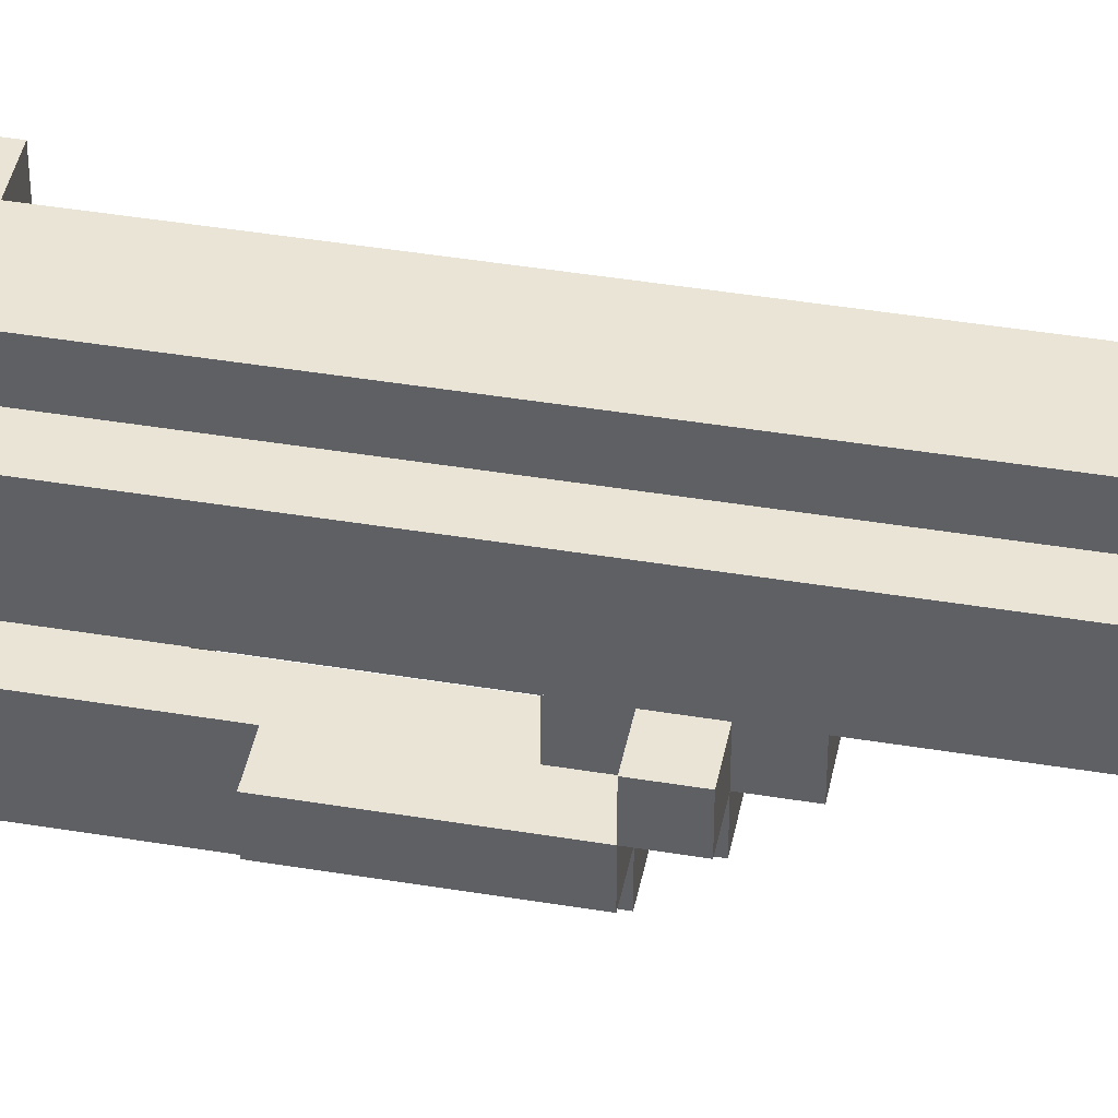
<metadata>
{"format":"obj","ext":"obj","renderer":"f3d","projection":"perspective","resolution":1024,"background":"white","views":[{"elev":42.7,"azim":101.2,"up":"+Y"}]}
</metadata>
<code>
o
v -0.3 0 1.4
v -0.3 0 1.3
v -0.3 0 1
v -0.3 0.1 1.3
v -0.3 0.1 1
v -0.3 0.2 1.4
v -0.3 0.2 1
v -0.2 -0.1 1.4
v -0.2 -0.1 0.9
v -0.2 -0.1 0.6
v -0.2 0 1.4
v -0.2 0 1.3
v -0.2 0 1
v -0.2 0 0.9
v -0.2 0 0.7
v -0.2 0 0.6
v -0.2 0 0.2
v -0.2 0 0.1
v -0.2 0 -0.2
v -0.2 0 -0.3
v -0.2 0 -0.7
v -0.2 0 -1.2
v -0.2 0.1 1
v -0.2 0.2 1.4
v -0.2 0.2 1
v -0.2 0.2 0.9
v -0.2 0.2 0.7
v -0.2 0.2 0.6
v -0.2 0.2 0.2
v -0.2 0.2 0.1
v -0.2 0.2 -0.2
v -0.2 0.2 -0.3
v -0.2 0.2 -0.7
v -0.2 0.2 -1.2
v -0.2 0.3 1.4
v -0.2 0.3 0.9
v -0.2 0.3 0.6
v -0.1 -0.3 0.7
v -0.1 -0.3 0.4
v -0.1 -0.3 -0.1
v -0.1 -0.3 -0.2
v -0.1 -0.2 1.4
v -0.1 -0.2 1.3
v -0.1 -0.2 1
v -0.1 -0.2 0.7
v -0.1 -0.2 0.4
v -0.1 -0.2 0
v -0.1 -0.2 -0.1
v -0.1 -0.2 -0.2
v -0.1 -0.2 -0.3
v -0.1 -0.1 1.4
v -0.1 -0.1 1.3
v -0.1 -0.1 1
v -0.1 -0.1 0.6
v -0.1 -0.1 0.2
v -0.1 -0.1 0.1
v -0.1 -0.1 0
v -0.1 -0.1 -0.2
v -0.1 -0.1 -0.3
v -0.1 -0.1 -0.7
v -0.1 -0.1 -1.2
v -0.1 0 0.6
v -0.1 0 0.2
v -0.1 0 0.1
v -0.1 0 -0.2
v -0.1 0 -0.3
v -0.1 0 -0.7
v -0.1 0 -1.2
v -0.1 0 -1.4
v -0.1 0.1 -1.3
v -0.1 0.1 -1.4
v -0.1 0.2 0.6
v -0.1 0.2 0.2
v -0.1 0.2 0.1
v -0.1 0.2 -0.2
v -0.1 0.2 -0.3
v -0.1 0.2 -0.7
v -0.1 0.2 -1
v -0.1 0.2 -1.2
v -0.1 0.2 -1.3
v -0.1 0.3 1.4
v -0.1 0.3 1
v -0.1 0.3 0.6
v -0.1 0.3 0.2
v -0.1 0.3 0.1
v -0.1 0.3 -0.2
v -0.1 0.3 -0.3
v -0.1 0.3 -0.7
v -0.1 0.3 -1
v -0.1 0.4 1.4
v -0.1 0.4 1
v 0 -0.4 0.7
v 0 -0.4 -0.1
v 0 -0.3 0.9
v 0 -0.3 0.7
v 0 -0.3 0.4
v 0 -0.3 -0.1
v 0 -0.2 0.9
v 0 -0.2 0.7
v 0 -0.2 0.4
v 0 -0.2 0
v 0 -0.2 -0.1
v 0.1 -0.4 0.7
v 0.1 -0.4 -0.1
v 0.1 -0.3 0.9
v 0.1 -0.3 0.7
v 0.1 -0.3 0.6
v 0.1 -0.3 0.3
v 0.1 -0.3 -0.1
v 0.1 -0.3 -0.2
v 0.1 -0.2 1.4
v 0.1 -0.2 1
v 0.1 -0.2 0.9
v 0.1 -0.2 0.7
v 0.1 -0.2 0.6
v 0.1 -0.2 0.3
v 0.1 -0.2 0
v 0.1 -0.2 -0.1
v 0.1 -0.2 -0.2
v 0.1 -0.2 -0.3
v 0.1 -0.1 1.4
v 0.1 -0.1 1
v 0.1 -0.1 0.6
v 0.1 -0.1 0.4
v 0.1 -0.1 0.3
v 0.1 -0.1 0
v 0.1 -0.1 -0.1
v 0.1 -0.1 -0.2
v 0.1 -0.1 -0.3
v 0.1 -0.1 -0.4
v 0.1 -0.1 -0.5
v 0.1 -0.1 -0.7
v 0.1 -0.1 -1.2
v 0.1 0 0.6
v 0.1 0 0.4
v 0.1 0 0.3
v 0.1 0 0
v 0.1 0 -0.1
v 0.1 0 -0.4
v 0.1 0 -0.5
v 0.1 0 -0.7
v 0.1 0 -1.2
v 0.1 0 -1.4
v 0.1 0.1 -1.3
v 0.1 0.1 -1.4
v 0.1 0.2 0.6
v 0.1 0.2 0.4
v 0.1 0.2 0.3
v 0.1 0.2 0
v 0.1 0.2 -0.1
v 0.1 0.2 -0.4
v 0.1 0.2 -0.5
v 0.1 0.2 -0.7
v 0.1 0.2 -1
v 0.1 0.2 -1.2
v 0.1 0.2 -1.3
v 0.1 0.3 1.4
v 0.1 0.3 1.3
v 0.1 0.3 1
v 0.1 0.3 0.6
v 0.1 0.3 0.4
v 0.1 0.3 0.3
v 0.1 0.3 0
v 0.1 0.3 -0.1
v 0.1 0.3 -0.4
v 0.1 0.3 -0.5
v 0.1 0.3 -0.7
v 0.1 0.3 -1
v 0.1 0.4 1.4
v 0.1 0.4 1.3
v 0.1 0.4 1
v 0.2 -0.3 0.7
v 0.2 -0.3 0.6
v 0.2 -0.3 0.3
v 0.2 -0.3 -0.1
v 0.2 -0.2 0.7
v 0.2 -0.2 0.6
v 0.2 -0.2 0.3
v 0.2 -0.2 -0.1
v 0.2 -0.2 -0.2
v 0.2 -0.1 1.4
v 0.2 -0.1 0.9
v 0.2 -0.1 0.6
v 0.2 -0.1 -0.1
v 0.2 -0.1 -0.2
v 0.2 0 1.4
v 0.2 0 1
v 0.2 0 0.9
v 0.2 0 0.7
v 0.2 0 0.6
v 0.2 0 0.4
v 0.2 0 0.3
v 0.2 0 0
v 0.2 0 -0.1
v 0.2 0 -0.4
v 0.2 0 -0.5
v 0.2 0 -0.7
v 0.2 0 -1.2
v 0.2 0.1 1
v 0.2 0.2 1.4
v 0.2 0.2 1.3
v 0.2 0.2 1
v 0.2 0.2 0.9
v 0.2 0.2 0.7
v 0.2 0.2 0.6
v 0.2 0.2 0.4
v 0.2 0.2 0.3
v 0.2 0.2 0
v 0.2 0.2 -0.1
v 0.2 0.2 -0.4
v 0.2 0.2 -0.5
v 0.2 0.2 -0.7
v 0.2 0.2 -1.2
v 0.2 0.3 1.4
v 0.2 0.3 0.9
v 0.2 0.3 0.6
v 0.3 0 1.4
v 0.3 0 1
v 0.3 0.1 1.3
v 0.3 0.1 1
v 0.3 0.2 1.4
v 0.3 0.2 1.3
v 0.3 0.2 1
v -0.3 0 1.4
v -0.3 0.2 1.4
v -0.2 -0.1 1.4
v -0.2 0 1.4
v -0.2 0.2 1.4
v -0.2 0.3 1.4
v -0.1 -0.2 1.4
v -0.1 -0.1 1.4
v -0.1 0 1.4
v -0.1 0.2 1.4
v -0.1 0.3 1.4
v -0.1 0.4 1.4
v 0.1 -0.2 1.4
v 0.1 -0.1 1.4
v 0.1 0 1.4
v 0.1 0.2 1.4
v 0.1 0.3 1.4
v 0.1 0.4 1.4
v 0.2 -0.1 1.4
v 0.2 0 1.4
v 0.2 0.2 1.4
v 0.2 0.3 1.4
v 0.3 0 1.4
v 0.3 0.2 1.4
v 0 -0.3 0.9
v 0 -0.2 0.9
v 0.1 -0.3 0.9
v 0.1 -0.2 0.9
v -0.1 -0.3 0.7
v -0.1 -0.2 0.7
v 0 -0.4 0.7
v 0 -0.3 0.7
v 0 -0.2 0.7
v 0.1 -0.4 0.7
v 0.1 -0.3 0.7
v 0.1 -0.2 0.7
v 0.2 -0.3 0.7
v 0.2 -0.2 0.7
v 0.1 -0.3 0.3
v 0.1 -0.2 0.3
v 0.2 -0.3 0.3
v 0.2 -0.2 0.3
v -0.1 -0.2 0
v -0.1 -0.1 0
v 0 -0.2 0
v 0.1 -0.2 0
v 0.1 -0.1 0
v -0.1 -0.3 -0.1
v -0.1 -0.2 -0.1
v 0 -0.3 -0.1
v 0 -0.2 -0.1
v 0.1 -0.2 -0.1
v 0.1 -0.1 -0.1
v 0.2 -0.2 -0.1
v 0.2 -0.1 -0.1
v -0.3 0 1
v -0.3 0.1 1
v -0.3 0.2 1
v -0.2 0 1
v -0.2 0.1 1
v -0.2 0.2 1
v -0.1 -0.2 1
v -0.1 -0.1 1
v -0.1 0.3 1
v -0.1 0.4 1
v 0 -0.2 1
v 0 -0.1 1
v 0 0.3 1
v 0 0.4 1
v 0.1 -0.2 1
v 0.1 -0.1 1
v 0.1 0.3 1
v 0.1 0.4 1
v 0.2 0 1
v 0.2 0.1 1
v 0.2 0.2 1
v 0.3 0 1
v 0.3 0.1 1
v 0.3 0.2 1
v -0.2 -0.1 0.6
v -0.2 0 0.6
v -0.2 0.2 0.6
v -0.2 0.3 0.6
v -0.1 -0.1 0.6
v -0.1 0 0.6
v -0.1 0.2 0.6
v -0.1 0.3 0.6
v 0.1 -0.3 0.6
v 0.1 -0.2 0.6
v 0.1 -0.1 0.6
v 0.1 0 0.6
v 0.1 0.2 0.6
v 0.1 0.3 0.6
v 0.2 -0.3 0.6
v 0.2 -0.2 0.6
v 0.2 -0.1 0.6
v 0.2 0 0.6
v 0.2 0.2 0.6
v 0.2 0.3 0.6
v -0.1 -0.3 0.4
v -0.1 -0.2 0.4
v 0 -0.3 0.4
v 0 -0.2 0.4
v 0 -0.4 -0.1
v 0 -0.3 -0.1
v 0.1 -0.4 -0.1
v 0.1 -0.3 -0.1
v 0.1 -0.2 -0.1
v 0.2 -0.3 -0.1
v 0.2 -0.2 -0.1
v -0.1 -0.3 -0.2
v -0.1 -0.2 -0.2
v 0.1 -0.3 -0.2
v 0.1 -0.2 -0.2
v 0.1 -0.1 -0.2
v 0.2 -0.2 -0.2
v 0.2 -0.1 -0.2
v -0.1 -0.2 -0.3
v -0.1 -0.1 -0.3
v 0.1 -0.2 -0.3
v 0.1 -0.1 -0.3
v -0.1 0.2 -1
v -0.1 0.3 -1
v 0.1 0.2 -1
v 0.1 0.3 -1
v -0.2 0 -1.2
v -0.2 0.2 -1.2
v -0.1 -0.1 -1.2
v -0.1 0 -1.2
v -0.1 0.2 -1.2
v 0.1 -0.1 -1.2
v 0.1 0 -1.2
v 0.1 0.2 -1.2
v 0.2 0 -1.2
v 0.2 0.2 -1.2
v -0.1 0.1 -1.3
v -0.1 0.2 -1.3
v 0.1 0.1 -1.3
v 0.1 0.2 -1.3
v -0.1 0 -1.4
v -0.1 0.1 -1.4
v 0.1 0 -1.4
v 0.1 0.1 -1.4
v 0 -0.4 0.7
v 0.1 -0.4 0.7
v 0 -0.4 -0.1
v 0.1 -0.4 -0.1
v 0 -0.3 0.9
v 0.1 -0.3 0.9
v -0.1 -0.3 0.7
v 0 -0.3 0.7
v 0.1 -0.3 0.7
v 0.2 -0.3 0.7
v 0.1 -0.3 0.6
v 0.2 -0.3 0.6
v -0.1 -0.3 0.4
v 0 -0.3 0.4
v 0.1 -0.3 0.3
v 0.2 -0.3 0.3
v -0.1 -0.3 -0.1
v 0 -0.3 -0.1
v 0.1 -0.3 -0.1
v 0.2 -0.3 -0.1
v -0.1 -0.3 -0.2
v 0.1 -0.3 -0.2
v -0.1 -0.2 1.4
v 0.1 -0.2 1.4
v -0.1 -0.2 1.3
v 0 -0.2 1.3
v -0.1 -0.2 1
v 0 -0.2 1
v 0.1 -0.2 1
v -0.1 -0.2 0
v 0 -0.2 0
v -0.1 -0.2 -0.1
v 0 -0.2 -0.1
v 0.1 -0.2 -0.1
v 0.2 -0.2 -0.1
v -0.1 -0.2 -0.2
v 0.1 -0.2 -0.2
v 0.2 -0.2 -0.2
v -0.1 -0.2 -0.3
v 0.1 -0.2 -0.3
v -0.2 -0.1 1.4
v -0.1 -0.1 1.4
v 0.1 -0.1 1.4
v 0.2 -0.1 1.4
v -0.1 -0.1 1.3
v -0.1 -0.1 1
v 0 -0.1 1
v 0.1 -0.1 1
v -0.2 -0.1 0.9
v -0.1 -0.1 0.9
v 0.1 -0.1 0.9
v 0.2 -0.1 0.9
v -0.1 -0.1 0.7
v 0.1 -0.1 0.7
v -0.2 -0.1 0.6
v -0.1 -0.1 0.6
v 0.1 -0.1 0.6
v 0.2 -0.1 0.6
v 0 -0.1 0.4
v 0.1 -0.1 0.4
v 0 -0.1 0.3
v 0.1 -0.1 0.3
v -0.1 -0.1 0.2
v 0 -0.1 0.2
v -0.1 -0.1 0.1
v 0 -0.1 0.1
v -0.1 -0.1 0
v 0.1 -0.1 0
v -0.1 -0.1 -0.3
v 0.1 -0.1 -0.3
v 0 -0.1 -0.4
v 0.1 -0.1 -0.4
v 0 -0.1 -0.5
v 0.1 -0.1 -0.5
v -0.1 -0.1 -0.7
v 0.1 -0.1 -0.7
v -0.1 -0.1 -1.2
v 0.1 -0.1 -1.2
v -0.3 0 1.4
v -0.2 0 1.4
v 0.2 0 1.4
v 0.3 0 1.4
v -0.3 0 1.3
v -0.2 0 1.3
v -0.3 0 1
v -0.2 0 1
v 0.2 0 1
v 0.3 0 1
v -0.2 0 0.6
v -0.1 0 0.6
v 0.1 0 0.6
v 0.2 0 0.6
v 0.1 0 0.4
v 0.2 0 0.4
v 0.1 0 0.3
v 0.2 0 0.3
v -0.2 0 0.2
v -0.1 0 0.2
v -0.2 0 0.1
v -0.1 0 0.1
v 0.1 0 0
v 0.2 0 0
v 0.1 0 -0.1
v 0.2 0 -0.1
v -0.2 0 -0.2
v -0.1 0 -0.2
v -0.2 0 -0.3
v -0.1 0 -0.3
v 0.1 0 -0.4
v 0.2 0 -0.4
v 0.1 0 -0.5
v 0.2 0 -0.5
v -0.2 0 -0.7
v -0.1 0 -0.7
v 0.1 0 -0.7
v 0.2 0 -0.7
v -0.2 0 -1.2
v -0.1 0 -1.2
v 0.1 0 -1.2
v 0.2 0 -1.2
v -0.1 0 -1.4
v 0.1 0 -1.4
v 0 -0.2 0.9
v 0.1 -0.2 0.9
v -0.1 -0.2 0.7
v 0 -0.2 0.7
v 0.1 -0.2 0.7
v 0.2 -0.2 0.7
v 0.1 -0.2 0.6
v 0.2 -0.2 0.6
v -0.1 -0.2 0.4
v 0 -0.2 0.4
v 0.1 -0.2 0.3
v 0.2 -0.2 0.3
v 0 -0.2 0
v 0.1 -0.2 0
v 0.1 -0.2 -0.1
v 0.2 -0.2 -0.1
v 0.1 -0.1 -0.1
v 0.2 -0.1 -0.1
v 0.1 -0.1 -0.2
v 0.2 -0.1 -0.2
v -0.1 0.1 -1.3
v 0.1 0.1 -1.3
v -0.1 0.1 -1.4
v 0.1 0.1 -1.4
v -0.3 0.2 1.4
v -0.2 0.2 1.4
v 0.2 0.2 1.4
v 0.3 0.2 1.4
v 0.2 0.2 1.3
v 0.3 0.2 1.3
v -0.3 0.2 1
v -0.2 0.2 1
v 0.2 0.2 1
v 0.3 0.2 1
v -0.2 0.2 0.6
v -0.1 0.2 0.6
v 0.1 0.2 0.6
v 0.2 0.2 0.6
v 0.1 0.2 0.4
v 0.2 0.2 0.4
v 0.1 0.2 0.3
v 0.2 0.2 0.3
v -0.2 0.2 0.2
v -0.1 0.2 0.2
v -0.2 0.2 0.1
v -0.1 0.2 0.1
v 0.1 0.2 0
v 0.2 0.2 0
v 0.1 0.2 -0.1
v 0.2 0.2 -0.1
v -0.2 0.2 -0.2
v -0.1 0.2 -0.2
v -0.2 0.2 -0.3
v -0.1 0.2 -0.3
v 0.1 0.2 -0.4
v 0.2 0.2 -0.4
v 0.1 0.2 -0.5
v 0.2 0.2 -0.5
v -0.2 0.2 -0.7
v -0.1 0.2 -0.7
v 0.1 0.2 -0.7
v 0.2 0.2 -0.7
v -0.1 0.2 -1
v 0.1 0.2 -1
v -0.2 0.2 -1.2
v -0.1 0.2 -1.2
v 0.1 0.2 -1.2
v 0.2 0.2 -1.2
v -0.1 0.2 -1.3
v 0.1 0.2 -1.3
v -0.2 0.3 1.4
v -0.1 0.3 1.4
v 0.1 0.3 1.4
v 0.2 0.3 1.4
v 0.1 0.3 1.3
v -0.1 0.3 1
v 0 0.3 1
v 0.1 0.3 1
v -0.2 0.3 0.9
v -0.1 0.3 0.9
v 0.1 0.3 0.9
v 0.2 0.3 0.9
v -0.1 0.3 0.7
v 0.1 0.3 0.7
v -0.2 0.3 0.6
v -0.1 0.3 0.6
v 0.1 0.3 0.6
v 0.2 0.3 0.6
v 0 0.3 0.4
v 0.1 0.3 0.4
v 0 0.3 0.3
v 0.1 0.3 0.3
v -0.1 0.3 0.2
v 0 0.3 0.2
v -0.1 0.3 0.1
v 0 0.3 0.1
v 0 0.3 0
v 0.1 0.3 0
v 0 0.3 -0.1
v 0.1 0.3 -0.1
v -0.1 0.3 -0.2
v 0 0.3 -0.2
v -0.1 0.3 -0.3
v 0 0.3 -0.3
v 0 0.3 -0.4
v 0.1 0.3 -0.4
v 0 0.3 -0.5
v 0.1 0.3 -0.5
v -0.1 0.3 -0.7
v 0.1 0.3 -0.7
v -0.1 0.3 -1
v 0.1 0.3 -1
v -0.1 0.4 1.4
v 0.1 0.4 1.4
v 0 0.4 1.3
v 0.1 0.4 1.3
v -0.1 0.4 1
v 0 0.4 1
v 0.1 0.4 1
f 4 2 1
f 4 3 2
f 5 3 4
f 6 4 1
f 6 5 4
f 7 5 6
f 11 9 8
f 12 9 11
f 13 9 12
f 14 10 9
f 14 9 13
f 15 10 14
f 16 10 15
f 23 14 13
f 23 15 14
f 25 15 23
f 26 15 25
f 27 16 15
f 27 15 26
f 28 17 16
f 28 16 27
f 29 18 17
f 29 17 28
f 30 19 18
f 30 18 29
f 31 20 19
f 31 19 30
f 32 21 20
f 32 20 31
f 33 22 21
f 33 21 32
f 34 22 33
f 35 25 24
f 35 26 25
f 36 28 27
f 36 26 35
f 36 27 26
f 37 28 36
f 45 39 38
f 46 39 45
f 48 41 40
f 49 41 48
f 51 43 42
f 52 44 43
f 52 43 51
f 53 44 52
f 57 50 49
f 57 49 48
f 57 48 47
f 58 50 57
f 59 50 58
f 62 55 54
f 63 56 55
f 63 55 62
f 64 57 56
f 64 56 63
f 64 58 57
f 65 59 58
f 65 58 64
f 66 60 59
f 66 59 65
f 67 61 60
f 67 60 66
f 68 61 67
f 70 69 68
f 71 69 70
f 79 70 68
f 80 70 79
f 83 73 72
f 84 74 73
f 84 73 83
f 85 75 74
f 85 74 84
f 86 76 75
f 86 75 85
f 87 77 76
f 87 76 86
f 88 78 77
f 88 77 87
f 89 78 88
f 90 82 81
f 91 82 90
f 95 93 92
f 96 93 95
f 97 93 96
f 98 95 94
f 99 95 98
f 100 97 96
f 101 97 100
f 102 97 101
f 103 104 106
f 106 104 107
f 107 104 108
f 108 104 109
f 105 106 113
f 113 106 114
f 107 108 115
f 115 108 116
f 109 110 118
f 118 110 119
f 111 112 121
f 121 112 122
f 117 118 126
f 126 118 127
f 119 120 128
f 128 120 129
f 123 124 134
f 124 125 135
f 134 124 135
f 125 126 136
f 135 125 136
f 126 127 137
f 136 126 137
f 127 128 138
f 137 127 138
f 128 129 138
f 129 130 138
f 130 131 139
f 138 130 139
f 131 132 140
f 139 131 140
f 132 133 141
f 140 132 141
f 141 133 142
f 142 143 144
f 144 143 145
f 142 144 155
f 155 144 156
f 146 147 160
f 147 148 161
f 160 147 161
f 148 149 162
f 161 148 162
f 149 150 163
f 162 149 163
f 150 151 164
f 163 150 164
f 151 152 165
f 164 151 165
f 152 153 166
f 165 152 166
f 153 154 167
f 166 153 167
f 167 154 168
f 157 158 169
f 158 159 170
f 169 158 170
f 170 159 171
f 172 173 176
f 176 173 177
f 174 175 178
f 178 175 179
f 179 180 184
f 184 180 185
f 181 182 186
f 186 182 187
f 182 183 188
f 187 182 188
f 188 183 189
f 189 183 190
f 187 188 199
f 188 189 199
f 199 189 202
f 202 189 203
f 189 190 204
f 203 189 204
f 190 191 205
f 204 190 205
f 191 192 206
f 205 191 206
f 192 193 207
f 206 192 207
f 193 194 208
f 207 193 208
f 194 195 209
f 208 194 209
f 195 196 210
f 209 195 210
f 196 197 211
f 210 196 211
f 197 198 212
f 211 197 212
f 212 198 213
f 201 202 214
f 200 201 214
f 202 203 214
f 204 205 215
f 214 203 215
f 203 204 215
f 215 205 216
f 217 218 219
f 219 218 220
f 217 219 221
f 219 220 222
f 221 219 222
f 222 220 223
f 227 225 224
f 228 225 227
f 231 227 226
f 232 228 227
f 232 227 231
f 233 229 228
f 233 228 232
f 234 229 233
f 236 231 230
f 237 232 231
f 237 231 236
f 237 233 232
f 237 234 233
f 238 234 237
f 239 234 238
f 240 235 234
f 240 234 239
f 241 235 240
f 242 238 237
f 243 239 238
f 243 238 242
f 244 240 239
f 244 239 243
f 245 240 244
f 246 244 243
f 247 244 246
f 250 249 248
f 251 249 250
f 255 253 252
f 256 253 255
f 257 255 254
f 258 255 257
f 260 259 258
f 261 259 260
f 264 263 262
f 265 263 264
f 268 267 266
f 269 267 268
f 270 267 269
f 273 272 271
f 274 272 273
f 277 276 275
f 278 276 277
f 279 280 282
f 280 281 283
f 282 280 283
f 283 281 284
f 285 286 289
f 289 286 290
f 287 288 291
f 291 288 292
f 289 290 293
f 293 290 294
f 291 292 295
f 295 292 296
f 297 298 300
f 298 299 301
f 300 298 301
f 301 299 302
f 303 304 307
f 307 304 308
f 305 306 309
f 309 306 310
f 311 312 317
f 317 312 318
f 313 314 319
f 319 314 320
f 315 316 321
f 321 316 322
f 323 324 325
f 325 324 326
f 327 328 329
f 329 328 330
f 330 331 332
f 332 331 333
f 334 335 336
f 336 335 337
f 337 338 339
f 339 338 340
f 341 342 343
f 343 342 344
f 345 346 347
f 347 346 348
f 349 350 352
f 352 350 353
f 351 352 354
f 354 352 355
f 355 356 357
f 357 356 358
f 359 360 361
f 361 360 362
f 363 364 365
f 365 364 366
f 369 368 367
f 370 368 369
f 374 372 371
f 375 372 374
f 377 376 375
f 378 376 377
f 379 374 373
f 380 374 379
f 385 382 381
f 386 382 385
f 387 384 383
f 387 385 384
f 388 385 387
f 391 390 389
f 392 390 391
f 393 392 391
f 394 390 392
f 394 392 393
f 395 390 394
f 398 397 396
f 399 397 398
f 403 401 400
f 404 401 403
f 405 403 402
f 406 403 405
f 411 408 407
f 412 411 407
f 414 410 409
f 415 413 412
f 415 414 413
f 415 412 407
f 416 414 415
f 417 410 414
f 417 414 416
f 418 410 417
f 419 416 415
f 419 417 416
f 420 418 417
f 420 417 419
f 421 419 415
f 421 420 419
f 422 420 421
f 423 418 420
f 423 420 422
f 424 418 423
f 425 423 422
f 426 423 425
f 427 425 422
f 427 426 425
f 428 426 427
f 429 427 422
f 429 428 427
f 430 428 429
f 431 430 429
f 432 428 430
f 432 430 431
f 433 432 431
f 434 428 432
f 434 432 433
f 437 436 435
f 438 436 437
f 439 437 435
f 439 438 437
f 440 438 439
f 441 439 435
f 441 440 439
f 442 440 441
f 443 442 441
f 444 442 443
f 449 446 445
f 450 446 449
f 451 450 449
f 452 450 451
f 453 448 447
f 454 448 453
f 459 458 457
f 460 458 459
f 461 460 459
f 462 460 461
f 463 456 455
f 464 456 463
f 465 464 463
f 466 464 465
f 467 462 461
f 468 462 467
f 469 468 467
f 470 468 469
f 471 466 465
f 472 466 471
f 473 472 471
f 474 472 473
f 475 470 469
f 476 470 475
f 477 476 475
f 478 476 477
f 479 474 473
f 480 474 479
f 481 478 477
f 482 478 481
f 483 480 479
f 484 480 483
f 485 482 481
f 486 482 485
f 487 485 484
f 488 485 487
f 489 490 492
f 492 490 493
f 491 492 495
f 493 494 495
f 492 493 495
f 495 494 496
f 491 495 497
f 497 495 498
f 498 495 499
f 498 499 501
f 499 500 501
f 501 500 502
f 502 500 503
f 503 500 504
f 505 506 507
f 507 506 508
f 509 510 511
f 511 510 512
f 515 516 517
f 517 516 518
f 513 514 519
f 519 514 520
f 517 518 521
f 521 518 522
f 525 526 527
f 527 526 528
f 527 528 529
f 529 528 530
f 523 524 531
f 531 524 532
f 531 532 533
f 533 532 534
f 529 530 535
f 535 530 536
f 535 536 537
f 537 536 538
f 533 534 539
f 539 534 540
f 539 540 541
f 541 540 542
f 537 538 543
f 543 538 544
f 543 544 545
f 545 544 546
f 541 542 547
f 547 542 548
f 545 546 549
f 549 546 550
f 547 548 551
f 549 550 552
f 547 551 553
f 551 552 553
f 553 552 554
f 552 550 555
f 554 552 555
f 555 550 556
f 554 555 557
f 557 555 558
f 561 562 563
f 559 560 564
f 563 562 566
f 564 565 567
f 565 566 567
f 559 564 567
f 567 566 568
f 566 562 569
f 568 566 569
f 569 562 570
f 567 568 571
f 568 569 571
f 569 570 572
f 571 569 572
f 567 571 573
f 571 572 573
f 573 572 574
f 572 570 575
f 574 572 575
f 575 570 576
f 574 575 577
f 577 575 578
f 574 577 579
f 577 578 579
f 579 578 580
f 574 579 581
f 579 580 581
f 581 580 582
f 581 582 583
f 582 580 584
f 583 582 584
f 583 584 585
f 584 580 585
f 585 580 586
f 583 585 587
f 585 586 587
f 587 586 588
f 583 587 589
f 587 588 589
f 589 588 590
f 589 590 591
f 590 588 592
f 591 590 592
f 591 592 593
f 592 588 593
f 593 588 594
f 591 593 595
f 593 594 595
f 595 594 596
f 591 595 597
f 595 596 597
f 597 596 598
f 597 598 599
f 599 598 600
f 601 602 603
f 603 602 604
f 601 603 605
f 603 604 606
f 605 603 606
f 606 604 607

</code>
